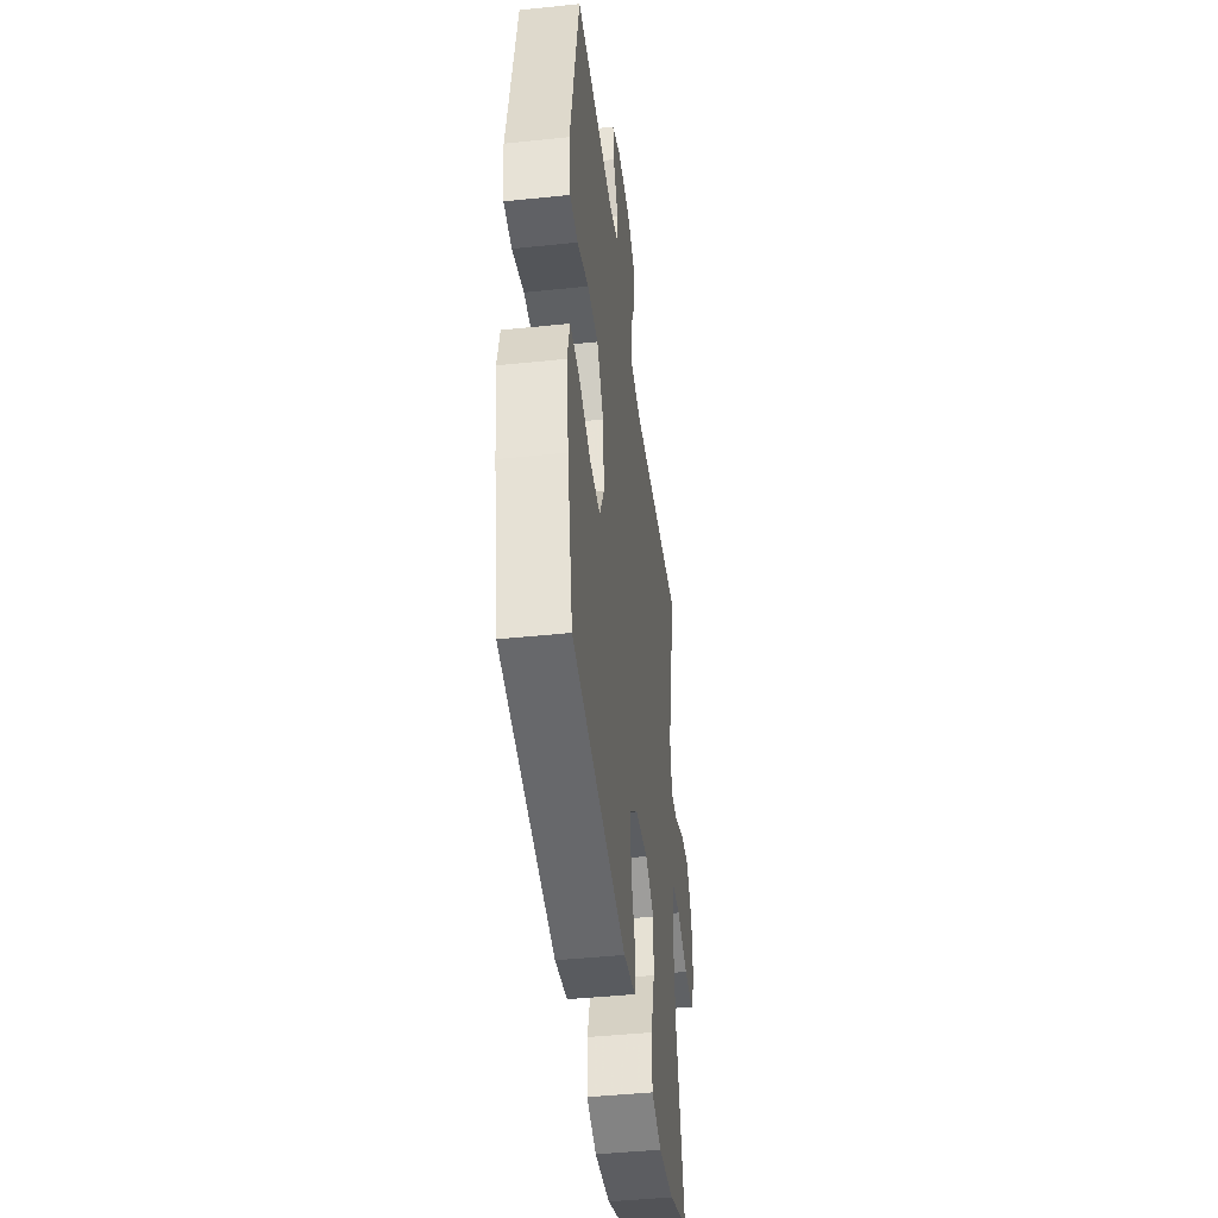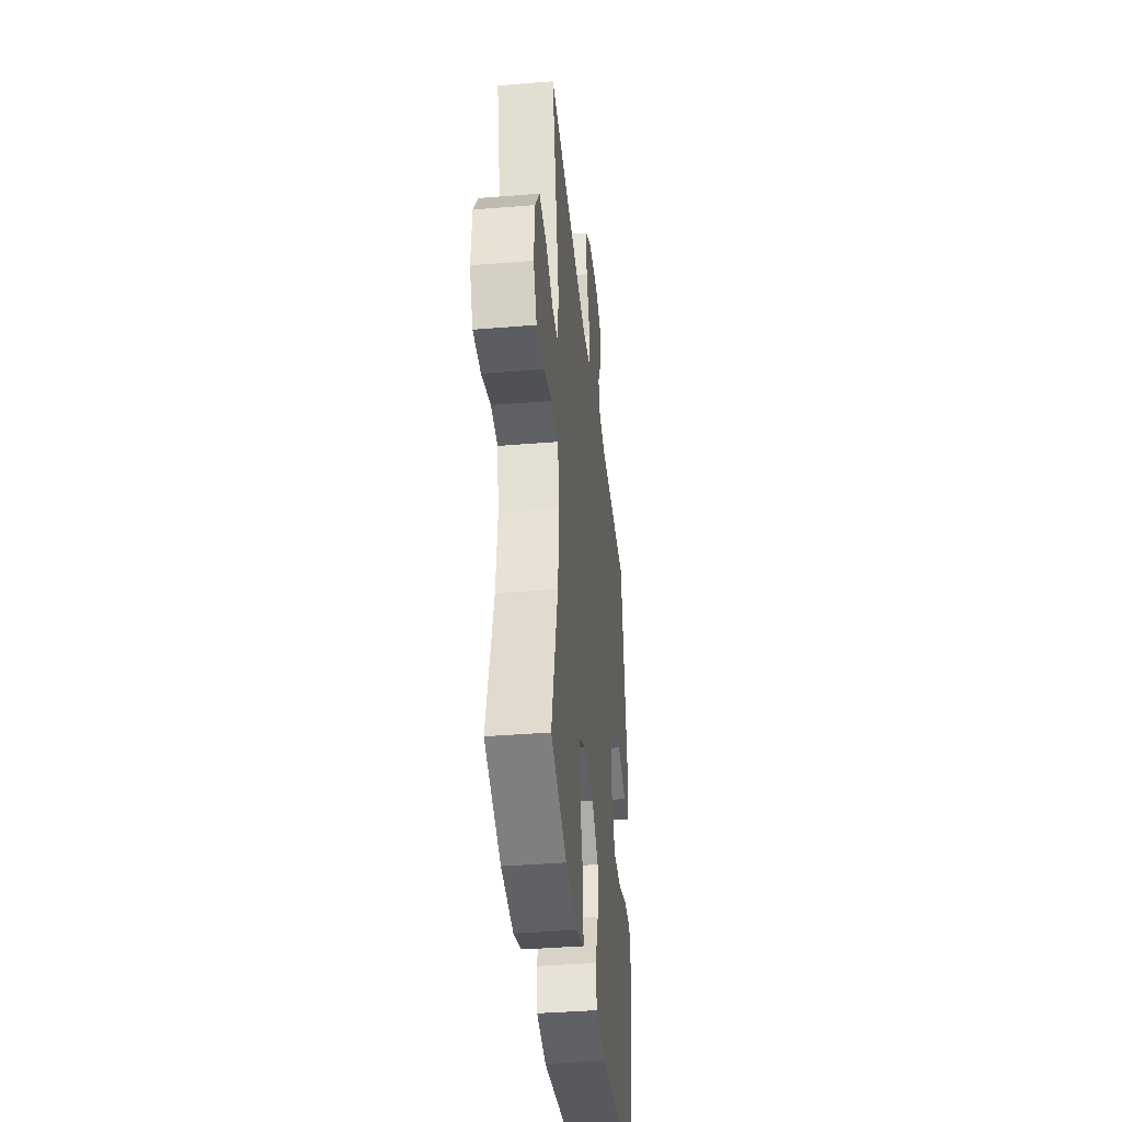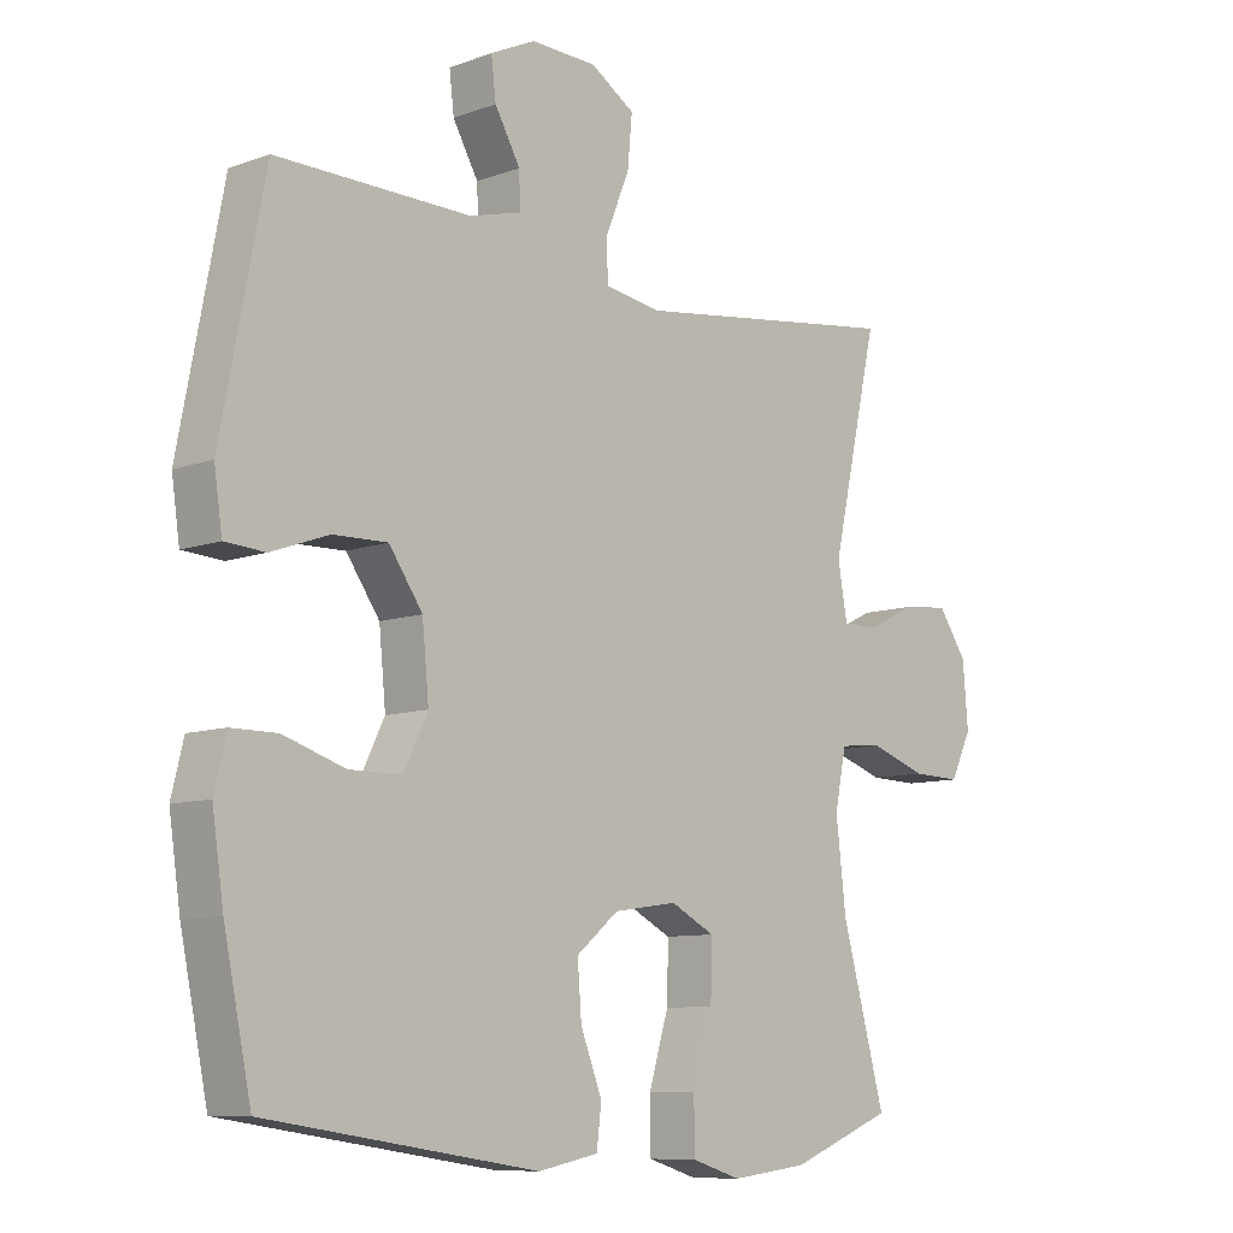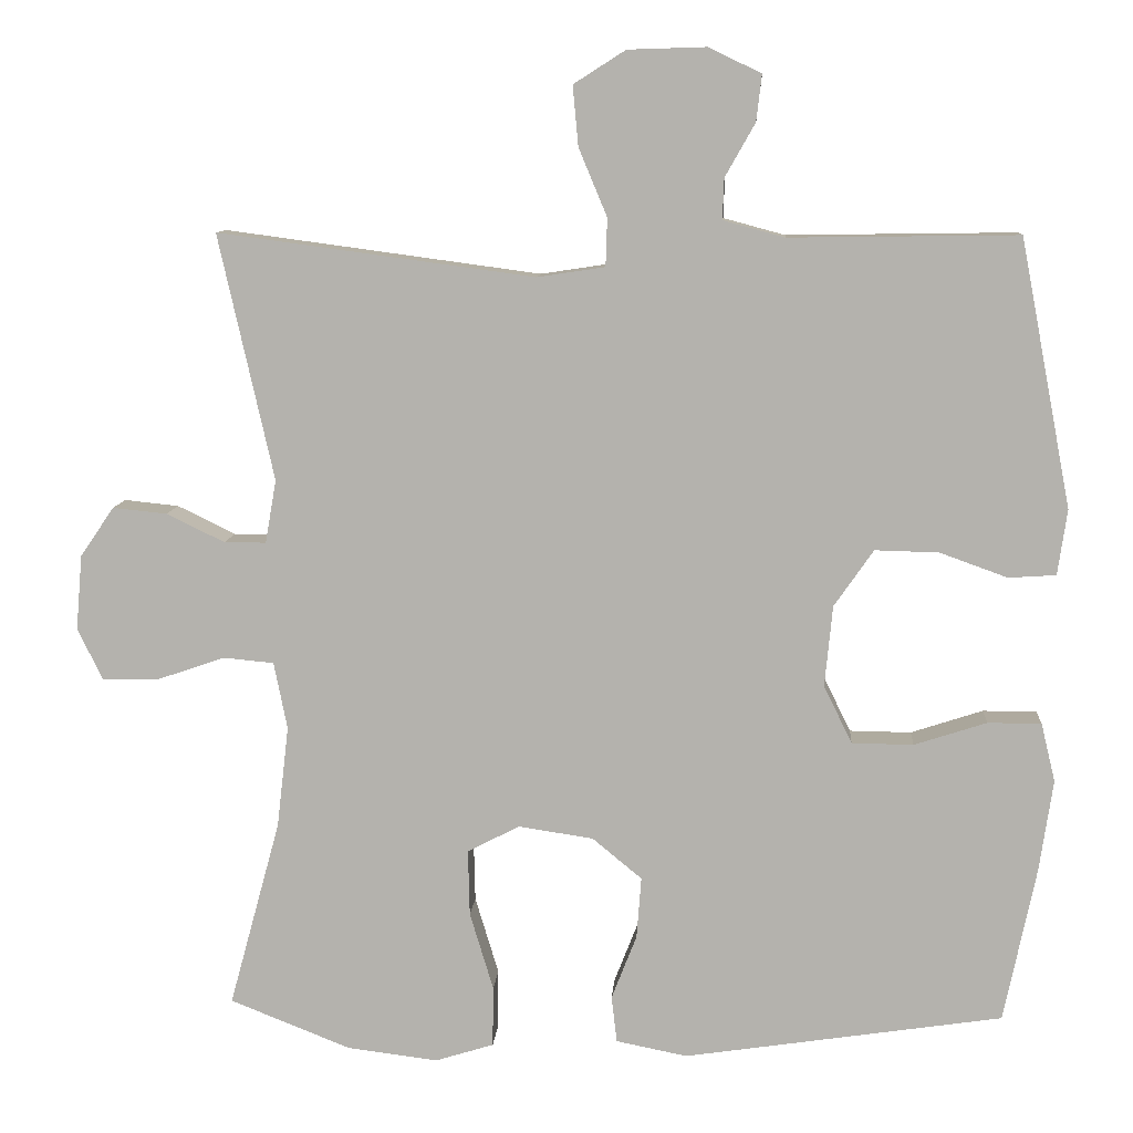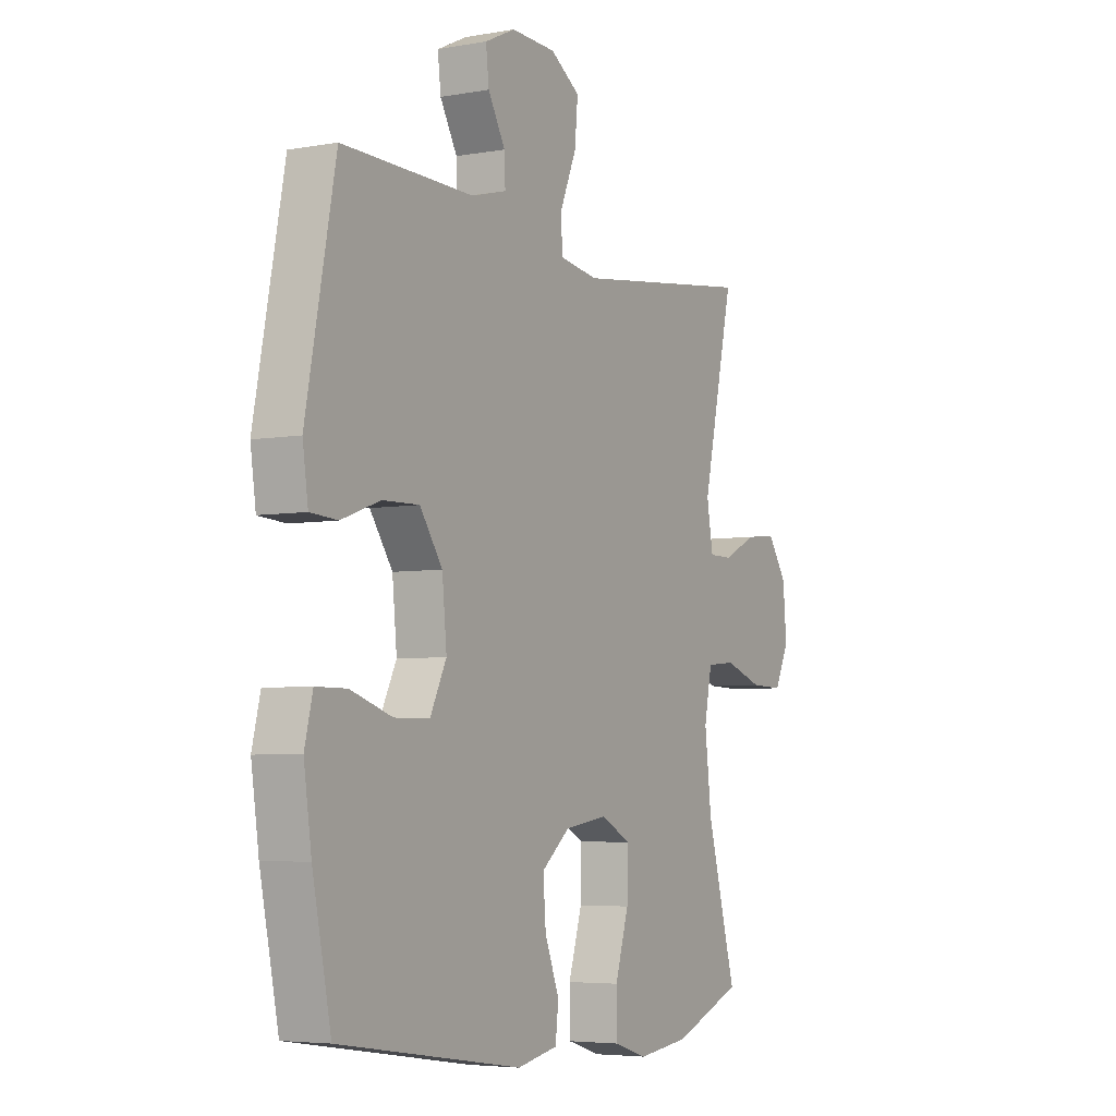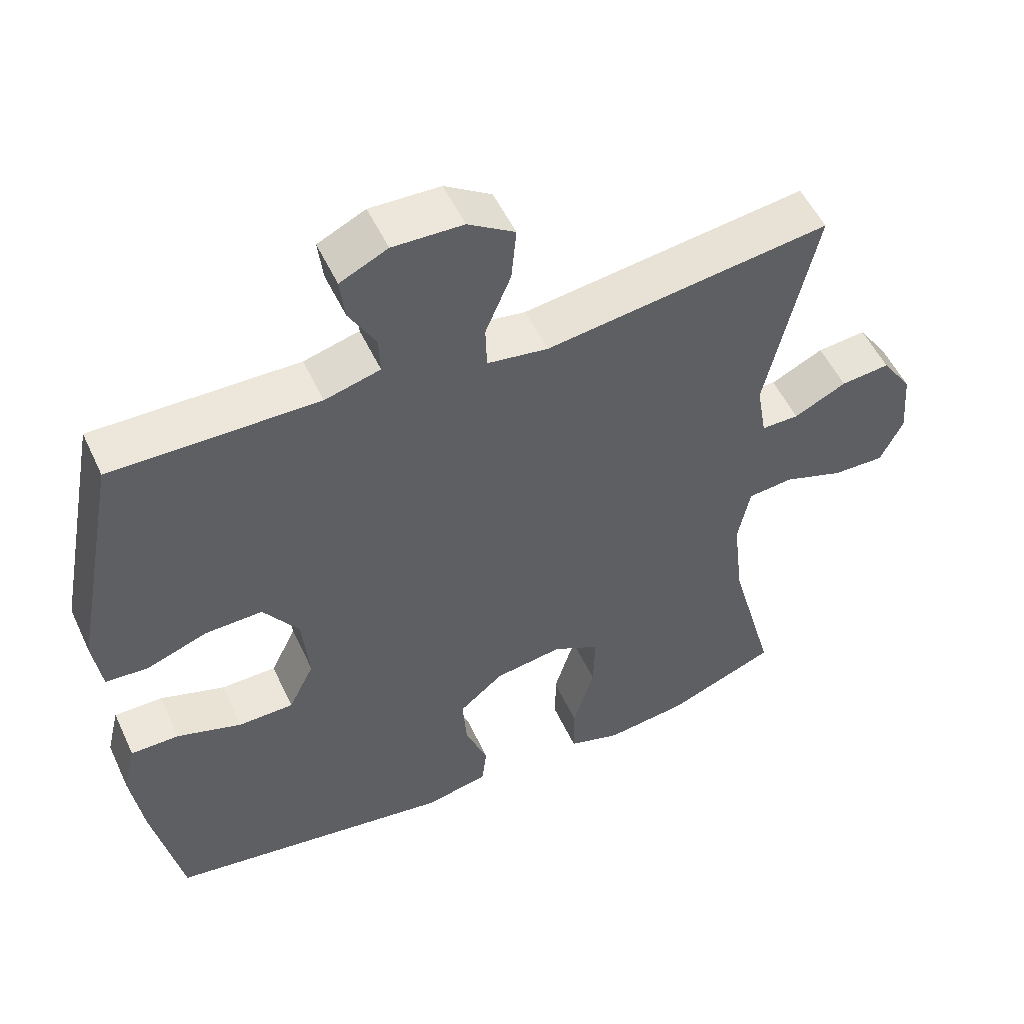
<metadata>
{"format":"obj","ext":"obj","renderer":"f3d","projection":"perspective","resolution":1024,"background":"white","views":[{"elev":-44.1,"azim":-83.0,"up":"+Z"},{"elev":-38.6,"azim":95.9,"up":"+Z"},{"elev":-9.2,"azim":-46.1,"up":"+Z"},{"elev":9.5,"azim":-176.0,"up":"+Z"},{"elev":-5.0,"azim":-60.5,"up":"+Z"},{"elev":52.7,"azim":-24.6,"up":"+Z"}]}
</metadata>
<code>
v 0.5 0.07 0.5
v 0.43 0.07 0.188
v 0.444 0.07 0.108
v 0.497 0.07 0.108
v 0.571 0.07 0.144
v 0.64 0.07 0.151
v 0.683 0.07 0.088
v 0.691 0.07 -0.007
v 0.659 0.07 -0.073
v 0.586 0.07 -0.071
v 0.501 0.07 -0.042
v 0.437 0.07 -0.048
v 0.42 0.07 -0.133
v 0.435 0.07 -0.262
v 0.5 0.07 -0.5
v 0.346 0.07 -0.561
v 0.231 0.07 -0.575
v 0.157 0.07 -0.552
v 0.156 0.07 -0.475
v 0.186 0.07 -0.376
v 0.188 0.07 -0.292
v 0.122 0.07 -0.258
v 0.027 0.07 -0.272
v -0.036 0.07 -0.324
v -0.03 0.07 -0.402
v 0.002 0.07 -0.484
v -0.005 0.07 -0.543
v -0.095 0.07 -0.561
v -0.5 0.07 -0.5
v -0.541 0.07 -0.302
v -0.558 0.07 -0.186
v -0.54 0.07 -0.112
v -0.472 0.07 -0.112
v -0.38 0.07 -0.142
v -0.302 0.07 -0.141
v -0.266 0.07 -0.068
v -0.276 0.07 0.035
v -0.326 0.07 0.107
v -0.407 0.07 0.105
v -0.493 0.07 0.074
v -0.553 0.07 0.078
v -0.565 0.07 0.161
v -0.5 0.07 0.5
v -0.21 0.07 0.496
v -0.132 0.07 0.517
v -0.134 0.07 0.569
v -0.172 0.07 0.636
v -0.179 0.07 0.695
v -0.112 0.07 0.727
v -0.013 0.07 0.724
v 0.053 0.07 0.682
v 0.046 0.07 0.606
v 0.01 0.07 0.52
v 0.012 0.07 0.459
v 0.098 0.07 0.446
v 0.5 0 0.5
v 0.43 0 0.188
v 0.444 0 0.108
v 0.497 0 0.108
v 0.571 0 0.144
v 0.64 0 0.151
v 0.683 0 0.088
v 0.691 0 -0.007
v 0.659 0 -0.073
v 0.586 0 -0.071
v 0.501 0 -0.042
v 0.437 0 -0.048
v 0.42 0 -0.133
v 0.435 0 -0.262
v 0.5 0 -0.5
v 0.346 0 -0.561
v 0.231 0 -0.575
v 0.157 0 -0.552
v 0.156 0 -0.475
v 0.186 0 -0.376
v 0.188 0 -0.292
v 0.122 0 -0.258
v 0.027 0 -0.272
v -0.036 0 -0.324
v -0.03 0 -0.402
v 0.002 0 -0.484
v -0.005 0 -0.543
v -0.095 0 -0.561
v -0.5 0 -0.5
v -0.541 0 -0.302
v -0.558 0 -0.186
v -0.54 0 -0.112
v -0.472 0 -0.112
v -0.38 0 -0.142
v -0.302 0 -0.141
v -0.266 0 -0.068
v -0.276 0 0.035
v -0.326 0 0.107
v -0.407 0 0.105
v -0.493 0 0.074
v -0.553 0 0.078
v -0.565 0 0.161
v -0.5 0 0.5
v -0.21 0 0.496
v -0.132 0 0.517
v -0.134 0 0.569
v -0.172 0 0.636
v -0.179 0 0.695
v -0.112 0 0.727
v -0.013 0 0.724
v 0.053 0 0.682
v 0.046 0 0.606
v 0.01 0 0.52
v 0.012 0 0.459
v 0.098 0 0.446
f 50 51 52 53
f 50 53 54
f 49 50 54
f 46 47 48 49
f 45 46 49 54
f 44 45 54
f 43 44 54
f 42 43 54 55
f 39 40 41 42
f 38 39 42 55
f 31 32 33 34
f 31 34 35
f 30 31 35
f 29 30 35
f 28 29 35
f 25 26 27 28
f 24 25 28 35
f 23 24 35 36
f 17 18 19 20
f 17 20 21
f 14 15 16 17
f 13 14 17 21
f 12 13 21 22
f 8 9 10 11
f 8 11 12
f 7 8 12
f 4 5 6 7
f 3 4 7 12
f 2 3 12 22
f 37 38 55 1
f 22 23 36 37
f 1 2 22 37
f 108 107 106 105
f 109 108 105
f 109 105 104
f 104 103 102 101
f 109 104 101 100
f 109 100 99
f 109 99 98
f 110 109 98 97
f 97 96 95 94
f 110 97 94 93
f 89 88 87 86
f 90 89 86
f 90 86 85
f 90 85 84
f 90 84 83
f 83 82 81 80
f 90 83 80 79
f 91 90 79 78
f 75 74 73 72
f 76 75 72
f 72 71 70 69
f 76 72 69 68
f 77 76 68 67
f 66 65 64 63
f 67 66 63
f 67 63 62
f 62 61 60 59
f 67 62 59 58
f 77 67 58 57
f 56 110 93 92
f 92 91 78 77
f 92 77 57 56
f 1 56 57 2
f 2 57 58 3
f 3 58 59 4
f 4 59 60 5
f 5 60 61 6
f 6 61 62 7
f 7 62 63 8
f 8 63 64 9
f 9 64 65 10
f 10 65 66 11
f 11 66 67 12
f 12 67 68 13
f 13 68 69 14
f 14 69 70 15
f 15 70 71 16
f 16 71 72 17
f 17 72 73 18
f 18 73 74 19
f 19 74 75 20
f 20 75 76 21
f 21 76 77 22
f 22 77 78 23
f 23 78 79 24
f 24 79 80 25
f 25 80 81 26
f 26 81 82 27
f 27 82 83 28
f 28 83 84 29
f 29 84 85 30
f 30 85 86 31
f 31 86 87 32
f 32 87 88 33
f 33 88 89 34
f 34 89 90 35
f 35 90 91 36
f 36 91 92 37
f 37 92 93 38
f 38 93 94 39
f 39 94 95 40
f 40 95 96 41
f 41 96 97 42
f 42 97 98 43
f 43 98 99 44
f 44 99 100 45
f 45 100 101 46
f 46 101 102 47
f 47 102 103 48
f 48 103 104 49
f 49 104 105 50
f 50 105 106 51
f 51 106 107 52
f 52 107 108 53
f 53 108 109 54
f 54 109 110 55
f 55 110 56 1

</code>
